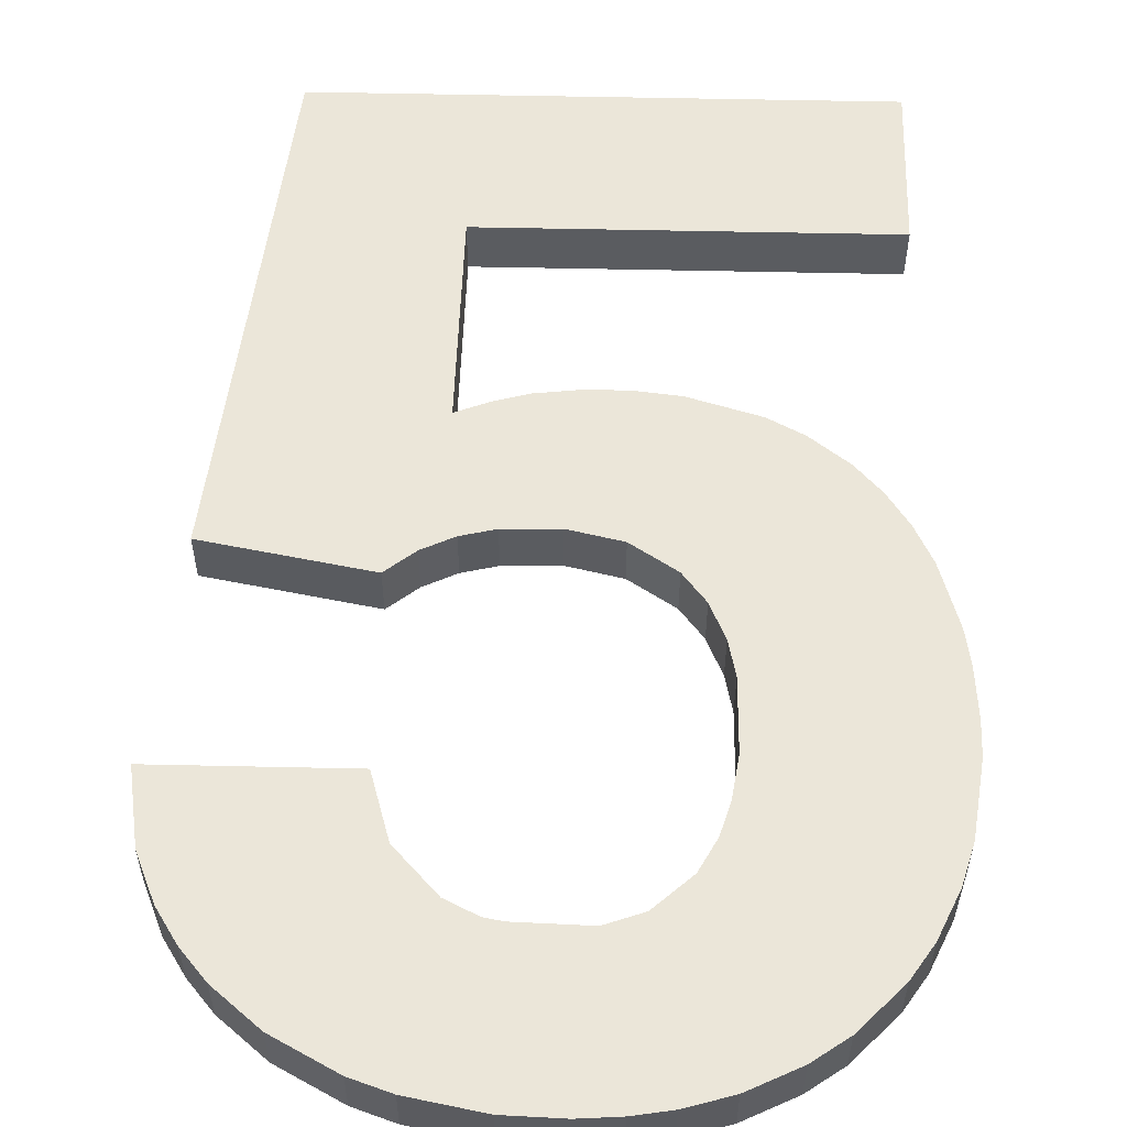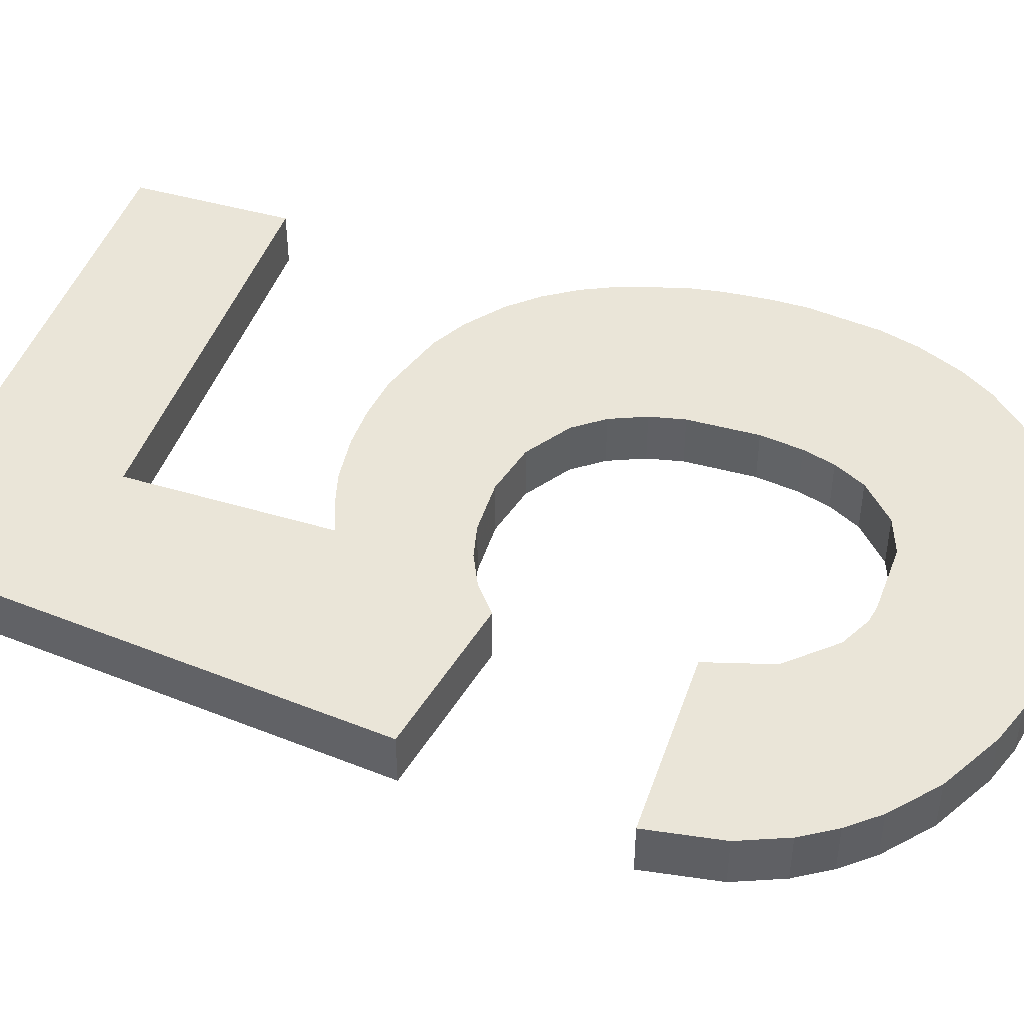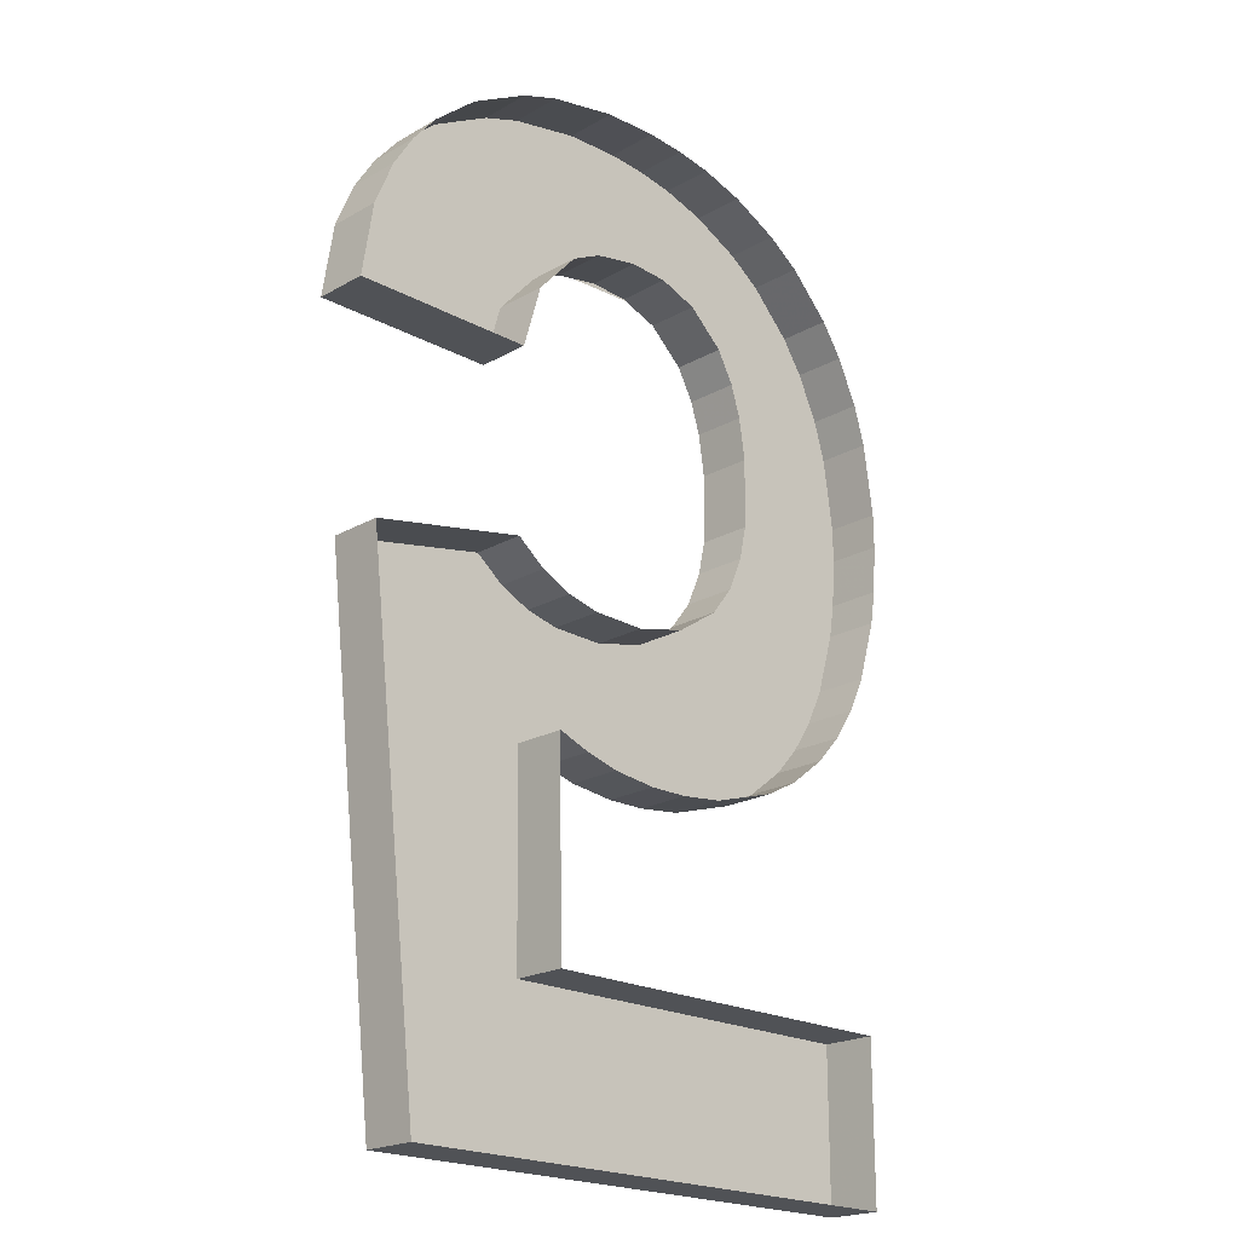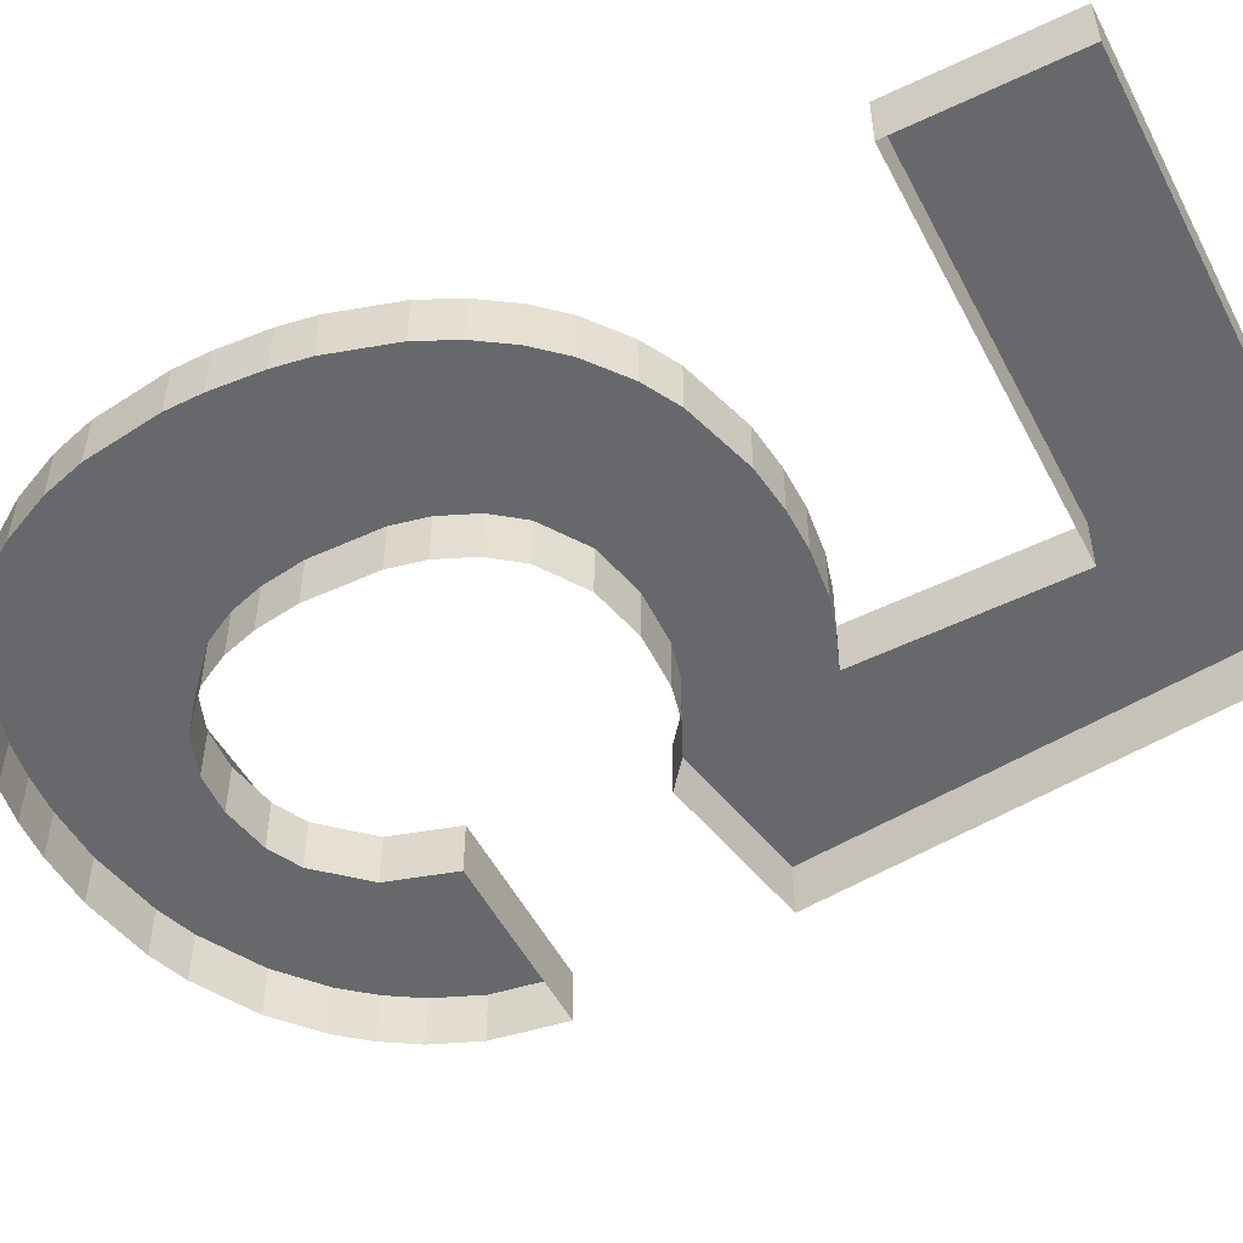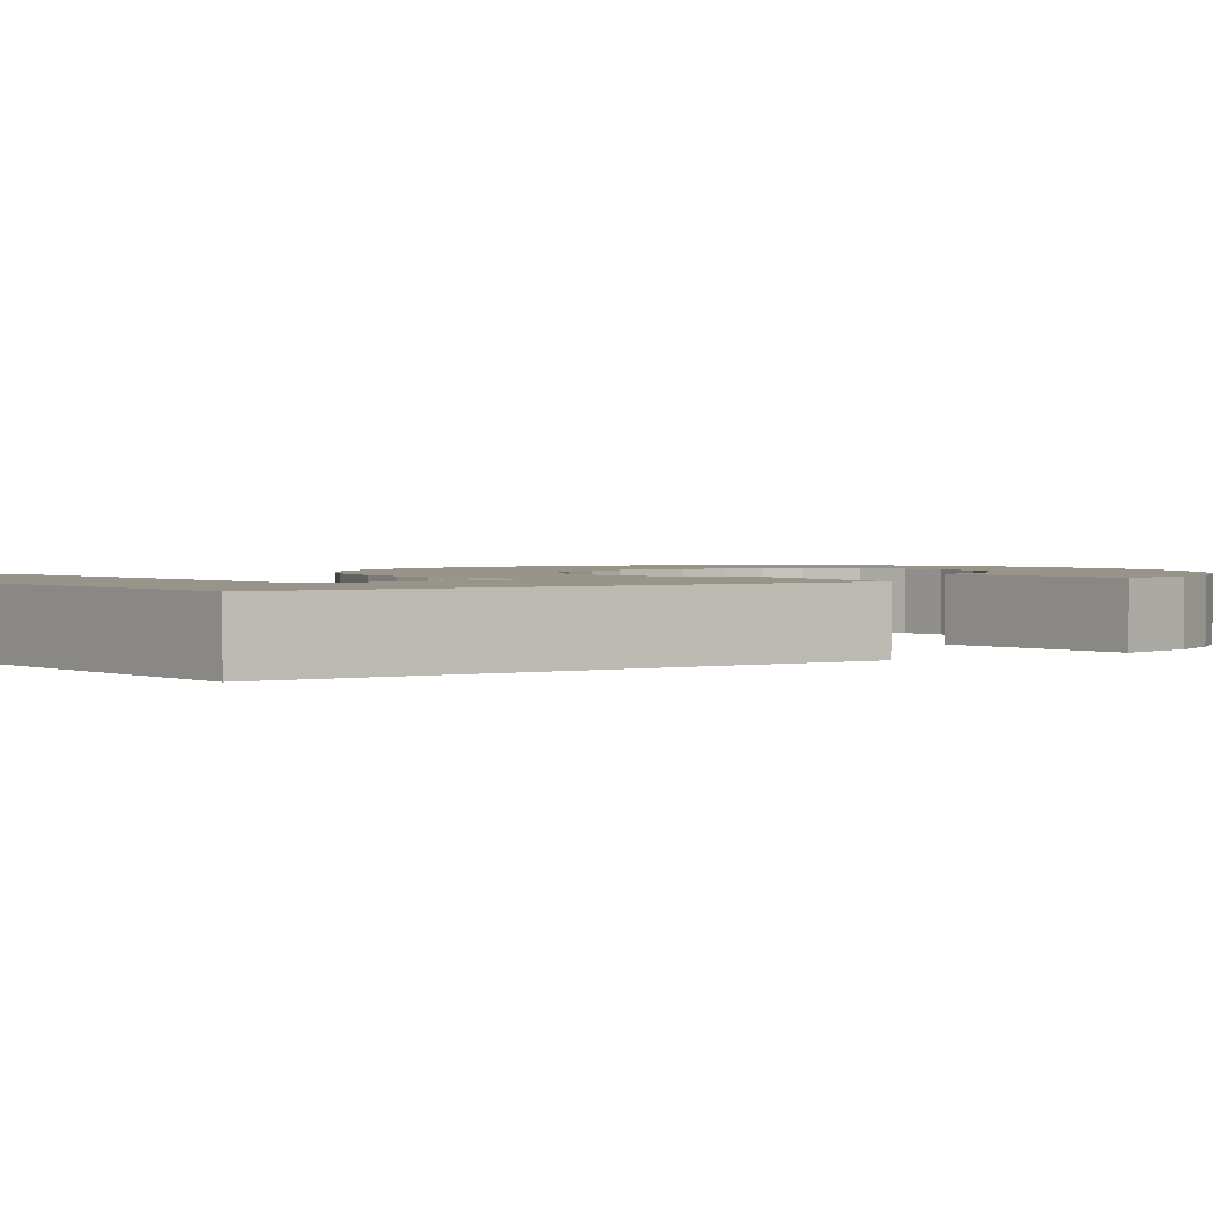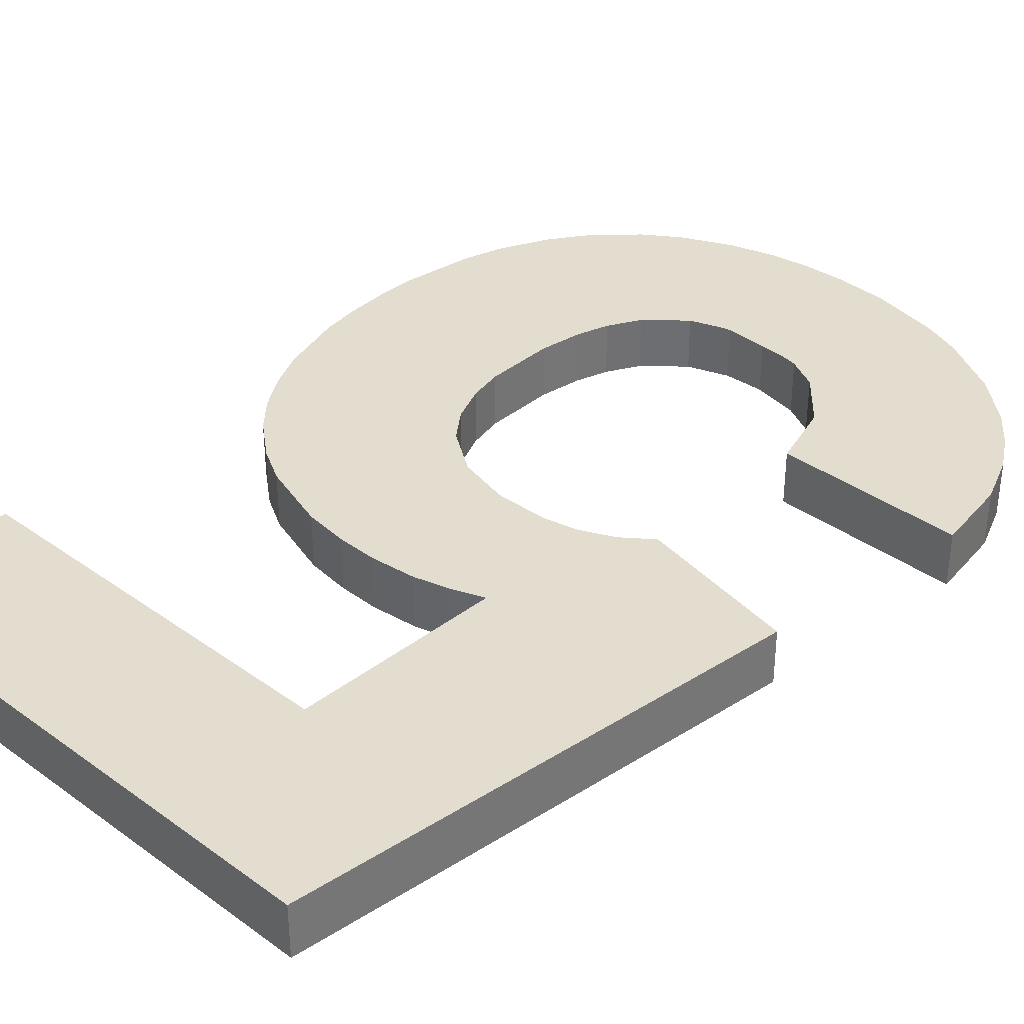
<metadata>
{"format":"obj","ext":"obj","renderer":"f3d","projection":"perspective","resolution":1024,"background":"white","views":[{"elev":55.8,"azim":1.3,"up":"+Y"},{"elev":45.2,"azim":-71.6,"up":"+Y"},{"elev":-20.8,"azim":-44.4,"up":"+Z"},{"elev":-52.3,"azim":117.1,"up":"+Y"},{"elev":1.8,"azim":-129.1,"up":"+Y"},{"elev":35.5,"azim":-136.4,"up":"+Y"}]}
</metadata>
<code>
o Text.248
v 2.057 0 20.74
v 2.087 0 20.47
v 2.142 0 20.75
v 2.057 0.02916 20.74
v 2.087 0.02916 20.47
v 2.171 0.02916 20.55
v 2.33 0.02916 20.67
v 2.35 0.02916 20.69
v 2.364 0.02916 20.71
v 2.192 0.02916 20.73
v 2.174 0.02916 20.73
v 2.142 0.02916 20.75
v 2.157 0.02916 20.74
v 2.169 0.02916 20.67
v 2.312 0.02916 20.66
v 2.187 0.02916 20.66
v 2.169 0 20.67
v 2.171 0 20.55
v 2.187 0 20.66
v 2.205 0 20.65
v 2.229 0 20.65
v 2.205 0.02916 20.65
v 2.274 0.02916 20.65
v 2.229 0.02916 20.65
v 2.251 0.02916 20.65
v 2.251 0 20.65
v 2.274 0 20.65
v 2.312 0 20.66
v 2.33 0 20.67
v 2.35 0 20.69
v 2.364 0 20.71
v 2.376 0 20.72
v 2.385 0 20.74
v 2.376 0.02916 20.72
v 2.221 0.02916 20.73
v 2.385 0.02916 20.74
v 2.249 0.02916 20.74
v 2.273 0.02916 20.75
v 2.395 0.02916 20.78
v 2.285 0.02916 20.77
v 2.293 0.02916 20.79
v 2.398 0.02916 20.8
v 2.395 0 20.78
v 2.398 0 20.8
v 2.4 0 20.82
v 2.4 0 20.84
v 2.4 0.02916 20.82
v 2.297 0.02916 20.8
v 2.298 0.02916 20.84
v 2.4 0.02916 20.84
v 2.294 0.02916 20.86
v 2.394 0.02916 20.88
v 2.289 0.02916 20.88
v 2.388 0.02916 20.9
v 2.394 0 20.88
v 2.388 0 20.9
v 2.376 0 20.93
v 2.364 0 20.95
v 2.376 0.02916 20.93
v 2.239 0.02916 20.92
v 2.26 0.02916 20.92
v 2.217 0.02916 20.93
v 2.059 0.02916 20.92
v 2.364 0.02916 20.95
v 2.071 0.02916 20.94
v 2.084 0.02916 20.95
v 2.341 0.02916 20.97
v 2.108 0.02916 20.97
v 2.323 0.02916 20.98
v 2.341 0 20.97
v 2.323 0 20.98
v 2.296 0 21
v 2.272 0 21
v 2.296 0.02916 21
v 2.141 0.02916 20.99
v 2.162 0.02916 21
v 2.272 0.02916 21
v 2.252 0.02916 21.01
v 2.2 0.02916 21.01
v 2.231 0.02916 21.01
v 2.252 0 21.01
v 2.231 0 21.01
v 2.2 0 21.01
v 2.162 0 21
v 2.141 0 20.99
v 2.108 0 20.97
v 2.084 0 20.95
v 2.071 0 20.94
v 2.059 0 20.92
v 2.049 0 20.89
v 2.043 0 20.85
v 2.049 0.02916 20.89
v 2.153 0.02916 20.89
v 2.043 0.02916 20.85
v 2.175 0.02916 20.91
v 2.192 0.02916 20.92
v 2.175 0 20.91
v 2.153 0 20.89
v 2.192 0 20.92
v 2.217 0 20.93
v 2.239 0 20.92
v 2.26 0 20.92
v 2.279 0 20.9
v 2.289 0 20.88
v 2.279 0.02916 20.9
v 2.294 0 20.86
v 2.298 0 20.84
v 2.297 0 20.8
v 2.293 0 20.79
v 2.285 0 20.77
v 2.273 0 20.75
v 2.249 0 20.74
v 2.221 0 20.73
v 2.192 0 20.73
v 2.174 0 20.73
v 2.157 0 20.74
v 2.143 0 20.85
v 2.143 0.02916 20.85
v 2.382 0 20.55
v 2.382 0 20.47
v 2.382 0.02916 20.55
v 2.382 0.02916 20.47
f 2 1 4 5
f 1 3 12 4
f 4 6 5
f 4 14 6
f 4 8 7
f 4 7 14
f 4 9 8
f 4 10 9
f 4 11 10
f 4 13 11
f 12 13 4
f 14 7 15
f 14 15 16
f 17 18 6 14
f 19 17 14 16
f 20 19 16 22
f 21 20 22 24
f 16 23 22
f 22 23 25
f 22 25 24
f 26 21 24 25
f 27 26 25 23
f 28 27 23 15
f 29 28 15 7
f 30 29 7 8
f 31 30 8 9
f 32 31 9 34
f 33 32 34 36
f 10 35 34
f 10 34 9
f 35 36 34
f 37 36 35
f 38 36 37
f 38 39 36
f 43 33 36 39
f 40 39 38
f 41 39 40
f 41 42 39
f 44 43 39 42
f 45 44 42 47
f 46 45 47 50
f 49 47 48
f 48 47 42
f 49 50 47
f 51 50 49
f 51 52 50
f 55 46 50 52
f 53 54 52
f 53 52 51
f 56 55 52 54
f 57 56 54 59
f 58 57 59 64
f 62 59 60
f 60 59 61
f 61 59 54
f 63 59 62
f 63 64 59
f 65 64 63
f 66 64 65
f 66 67 64
f 70 58 64 67
f 68 67 66
f 68 69 67
f 71 70 67 69
f 72 71 69 74
f 73 72 74 77
f 76 74 75
f 75 74 69
f 76 77 74
f 76 78 77
f 81 73 77 78
f 79 80 78
f 79 78 76
f 82 81 78 80
f 83 82 80 79
f 84 83 79 76
f 85 84 76 75
f 86 85 75 68
f 87 86 68 66
f 88 87 66 65
f 89 88 65 63
f 90 89 63 92
f 91 90 92 94
f 92 95 93
f 92 93 94
f 63 95 92
f 97 98 93 95
f 63 96 95
f 99 97 95 96
f 100 99 96 62
f 101 100 62 60
f 102 101 60 61
f 103 102 61 105
f 104 103 105 53
f 61 54 105
f 105 54 53
f 106 104 53 51
f 107 106 51 49
f 108 107 49 48
f 109 108 48 41
f 110 109 41 40
f 111 110 40 38
f 112 111 38 37
f 113 112 37 35
f 114 113 35 10
f 115 114 10 11
f 116 115 11 13
f 3 116 13 12
f 98 117 118 93
f 117 91 94 118
f 94 93 118
f 63 62 96
f 75 69 68
f 48 42 41
f 16 15 23
f 18 119 121 6
f 119 120 122 121
f 6 121 122
f 6 122 5
f 120 2 5 122

</code>
